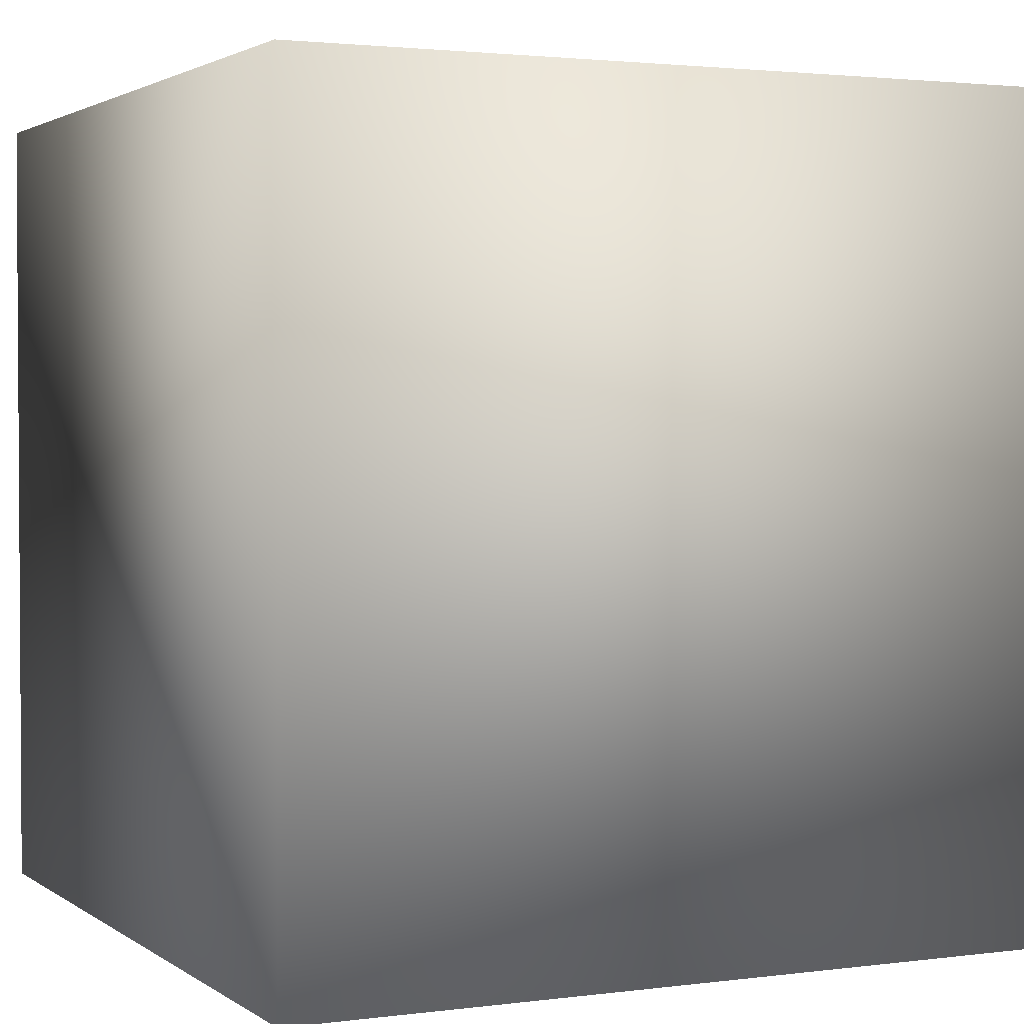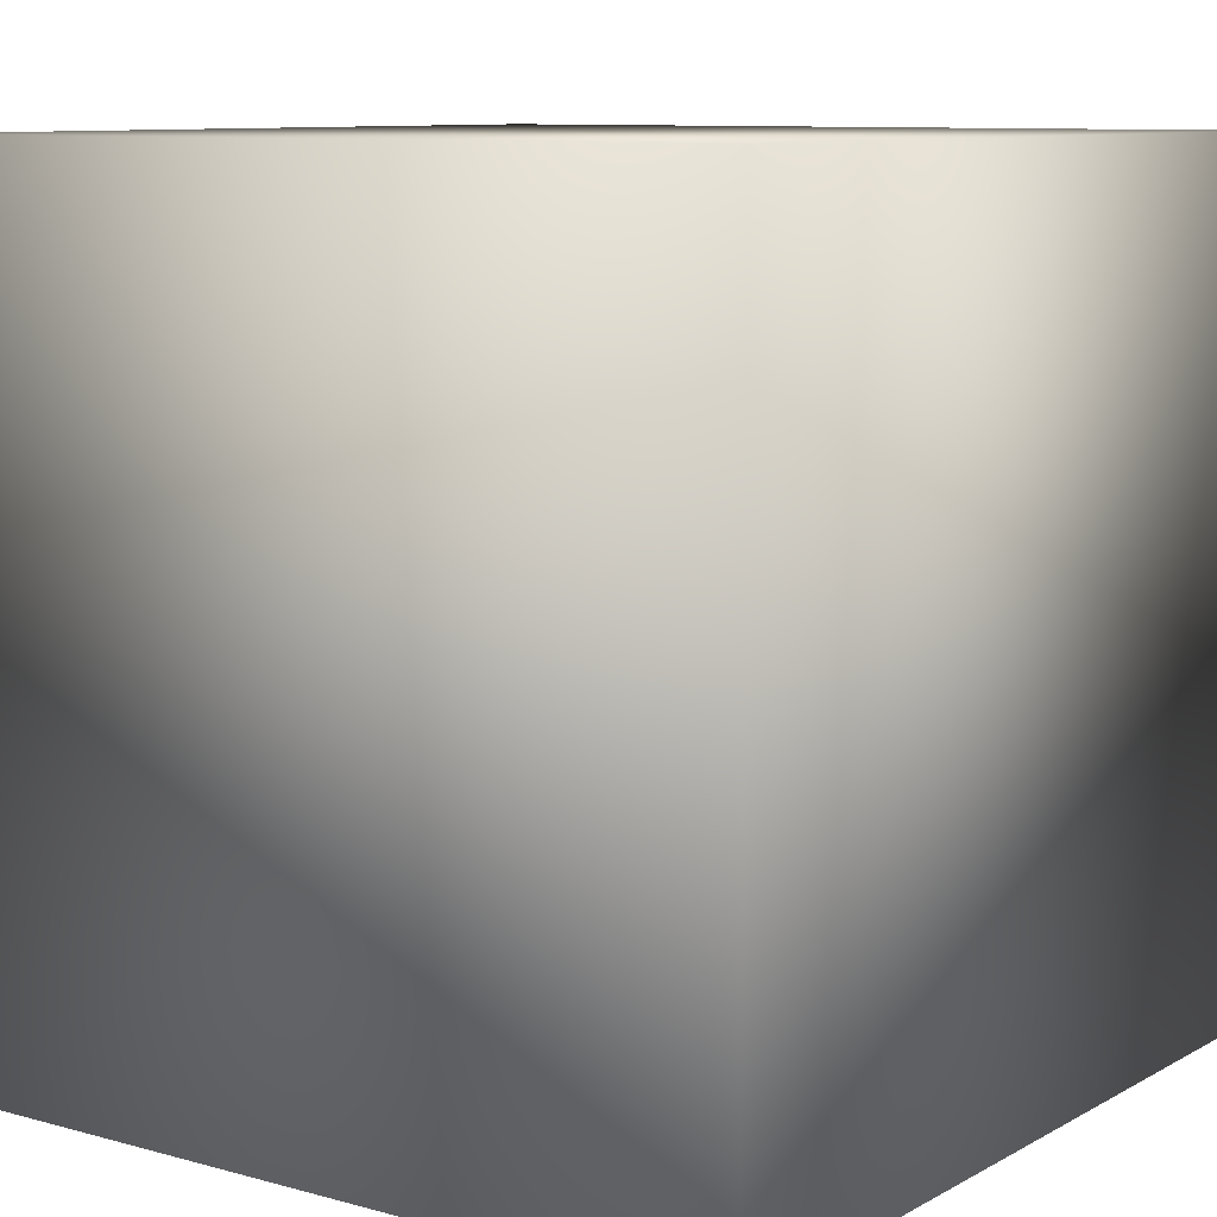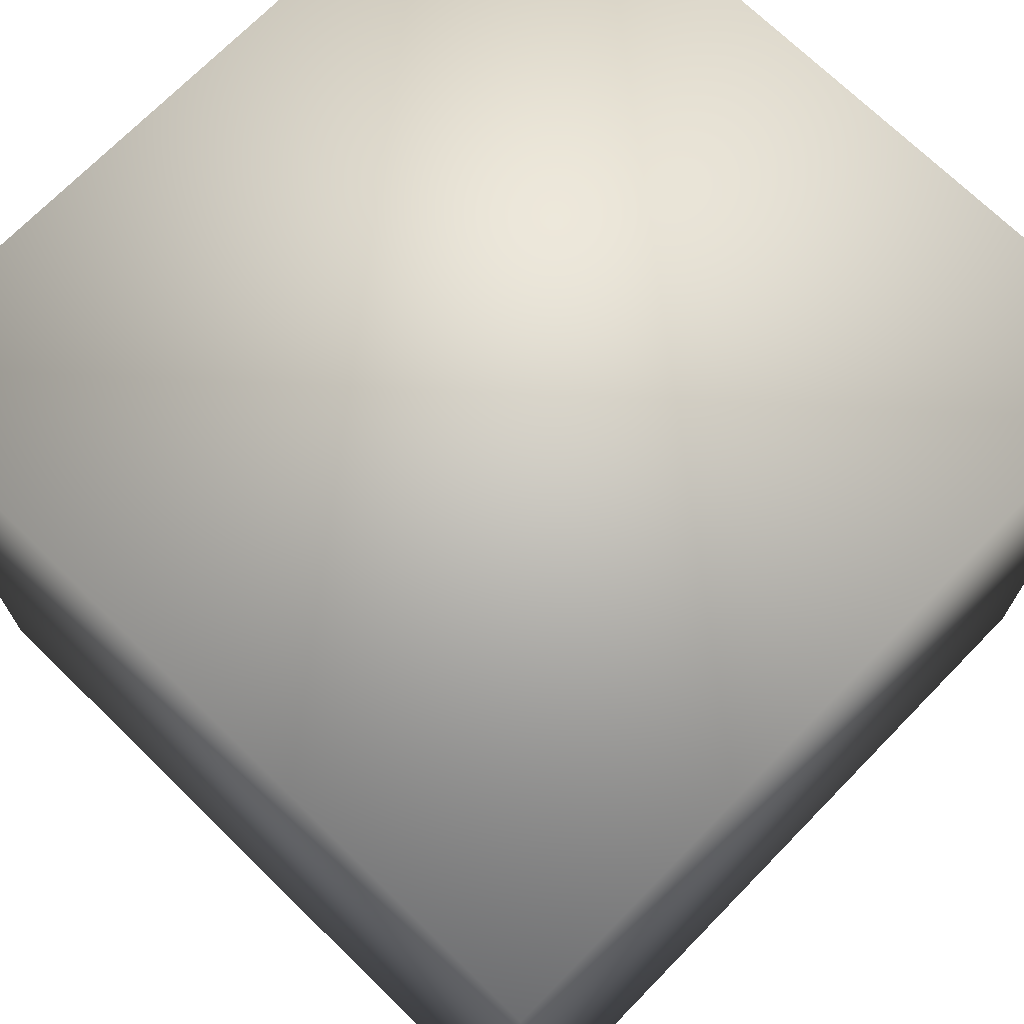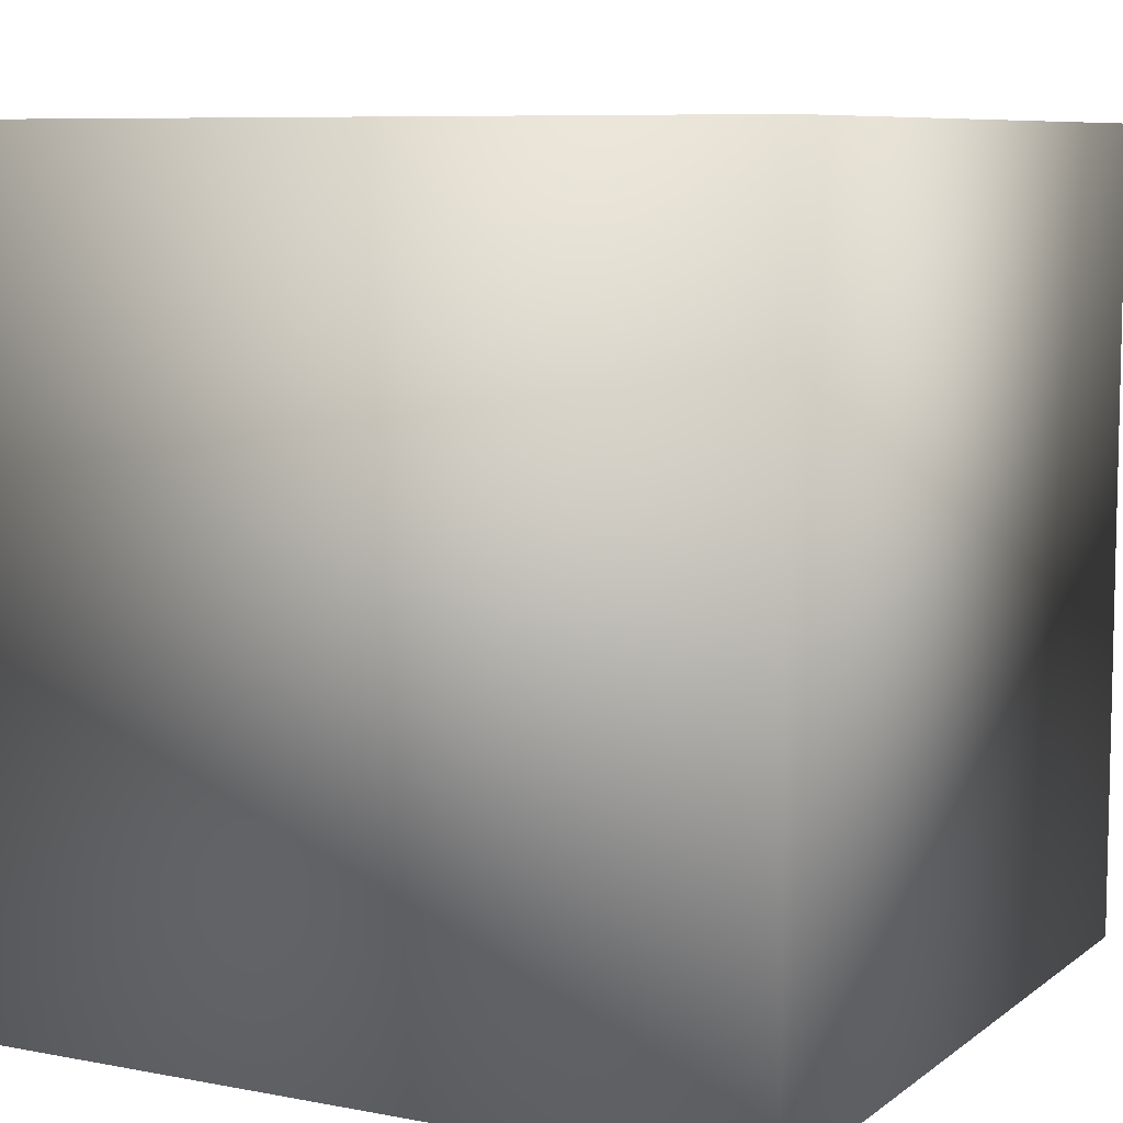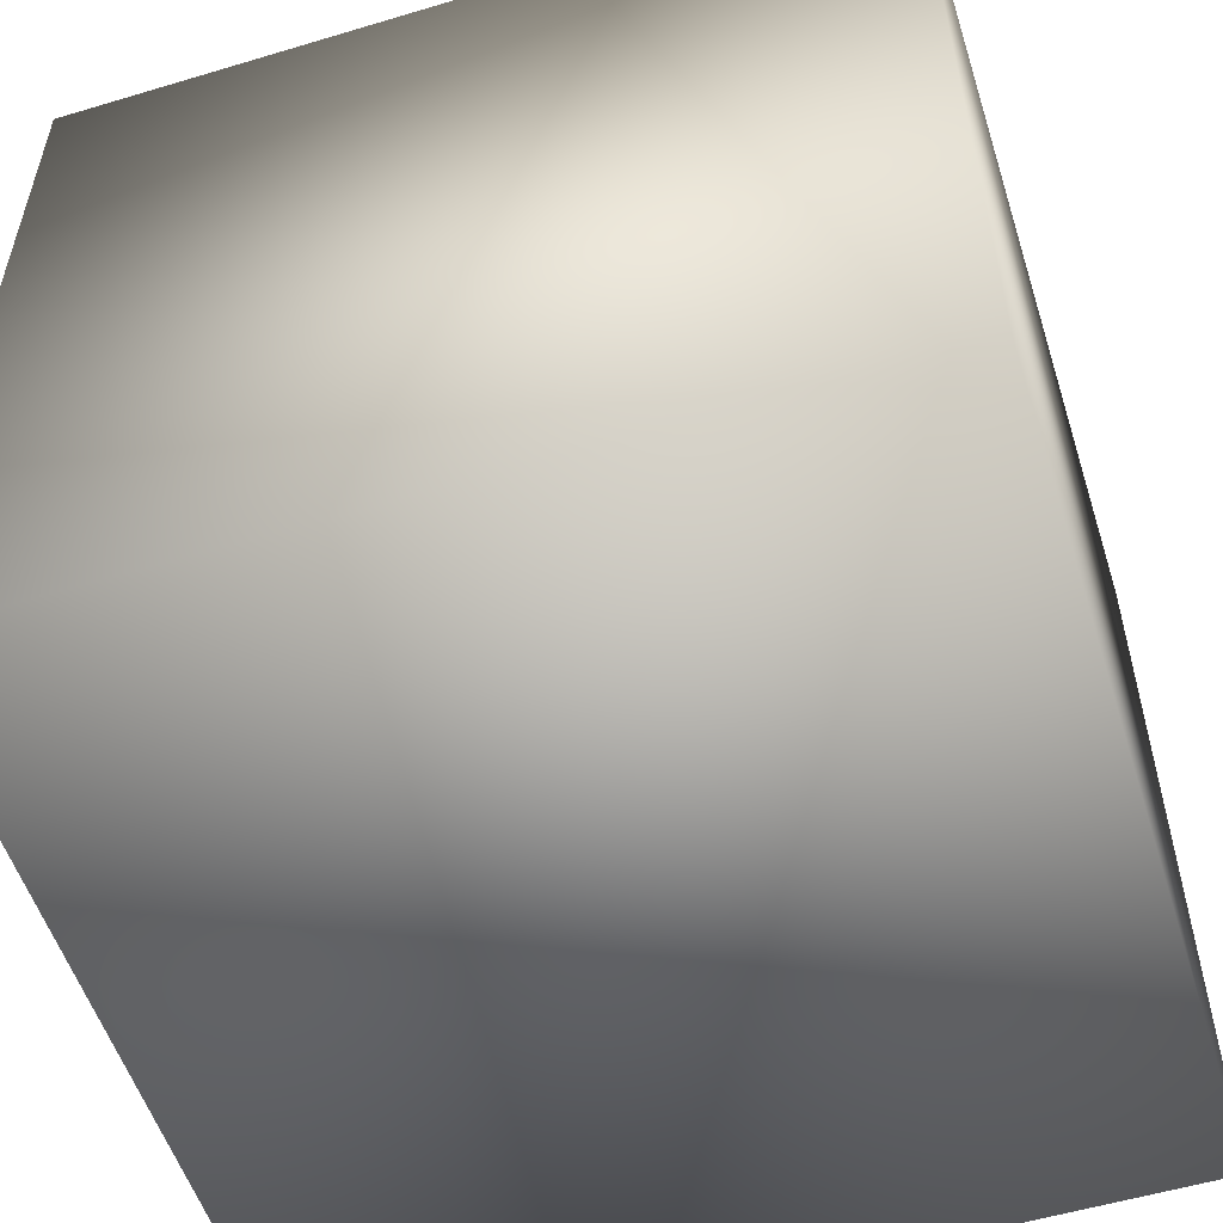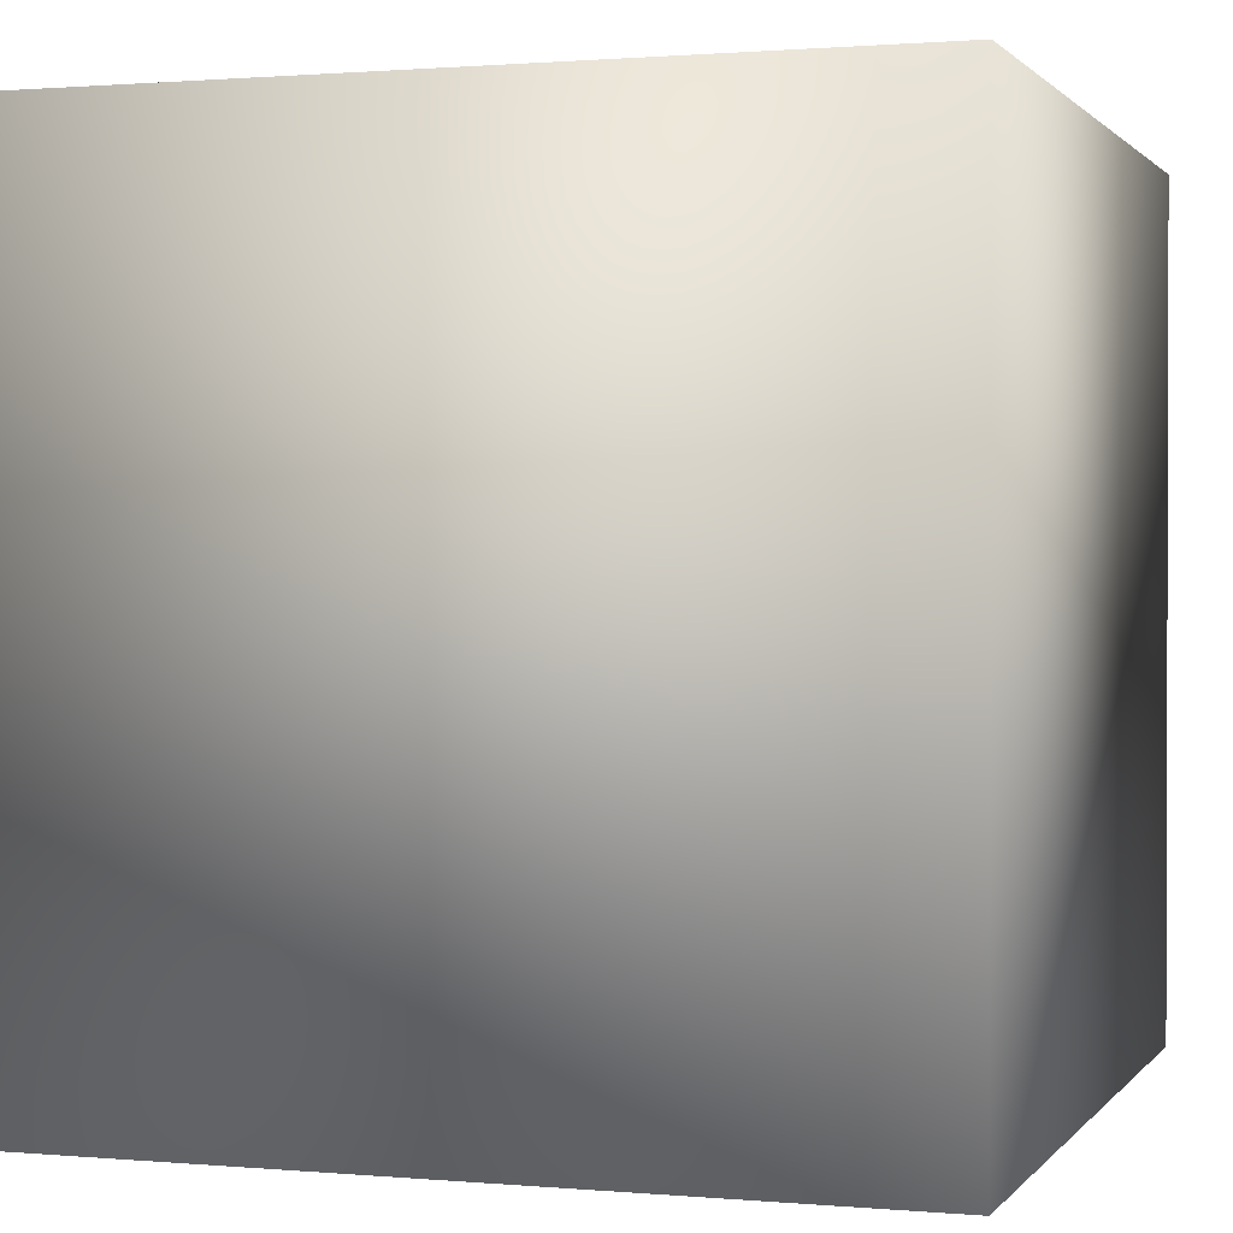
<metadata>
{"format":"obj","ext":"obj","renderer":"f3d","projection":"perspective","resolution":1024,"background":"white","views":[{"elev":2.2,"azim":-25.3,"up":"+Y"},{"elev":9.4,"azim":35.7,"up":"+Z"},{"elev":71.2,"azim":-135.7,"up":"+Z"},{"elev":8.0,"azim":118.1,"up":"+Z"},{"elev":-54.8,"azim":17.6,"up":"+Y"},{"elev":1.0,"azim":-71.7,"up":"+Z"}]}
</metadata>
<code>
g pCube1 Mesh
v -0.5 -0.5 0.5
v 0.5 -0.5 0.5
v 0.5 0.5 0.5
v -0.5 0.5 0.5
v 0.5 0.5 -0.5
v -0.5 0.5 -0.5
v 0.5 -0.5 -0.5
v -0.5 -0.5 -0.5
f 1 2 3
f 1 3 4
f 4 3 5
f 4 5 6
f 6 5 7
f 6 7 8
f 8 7 2
f 8 2 1
f 2 7 5
f 2 5 3
f 8 1 4
f 8 4 6

</code>
